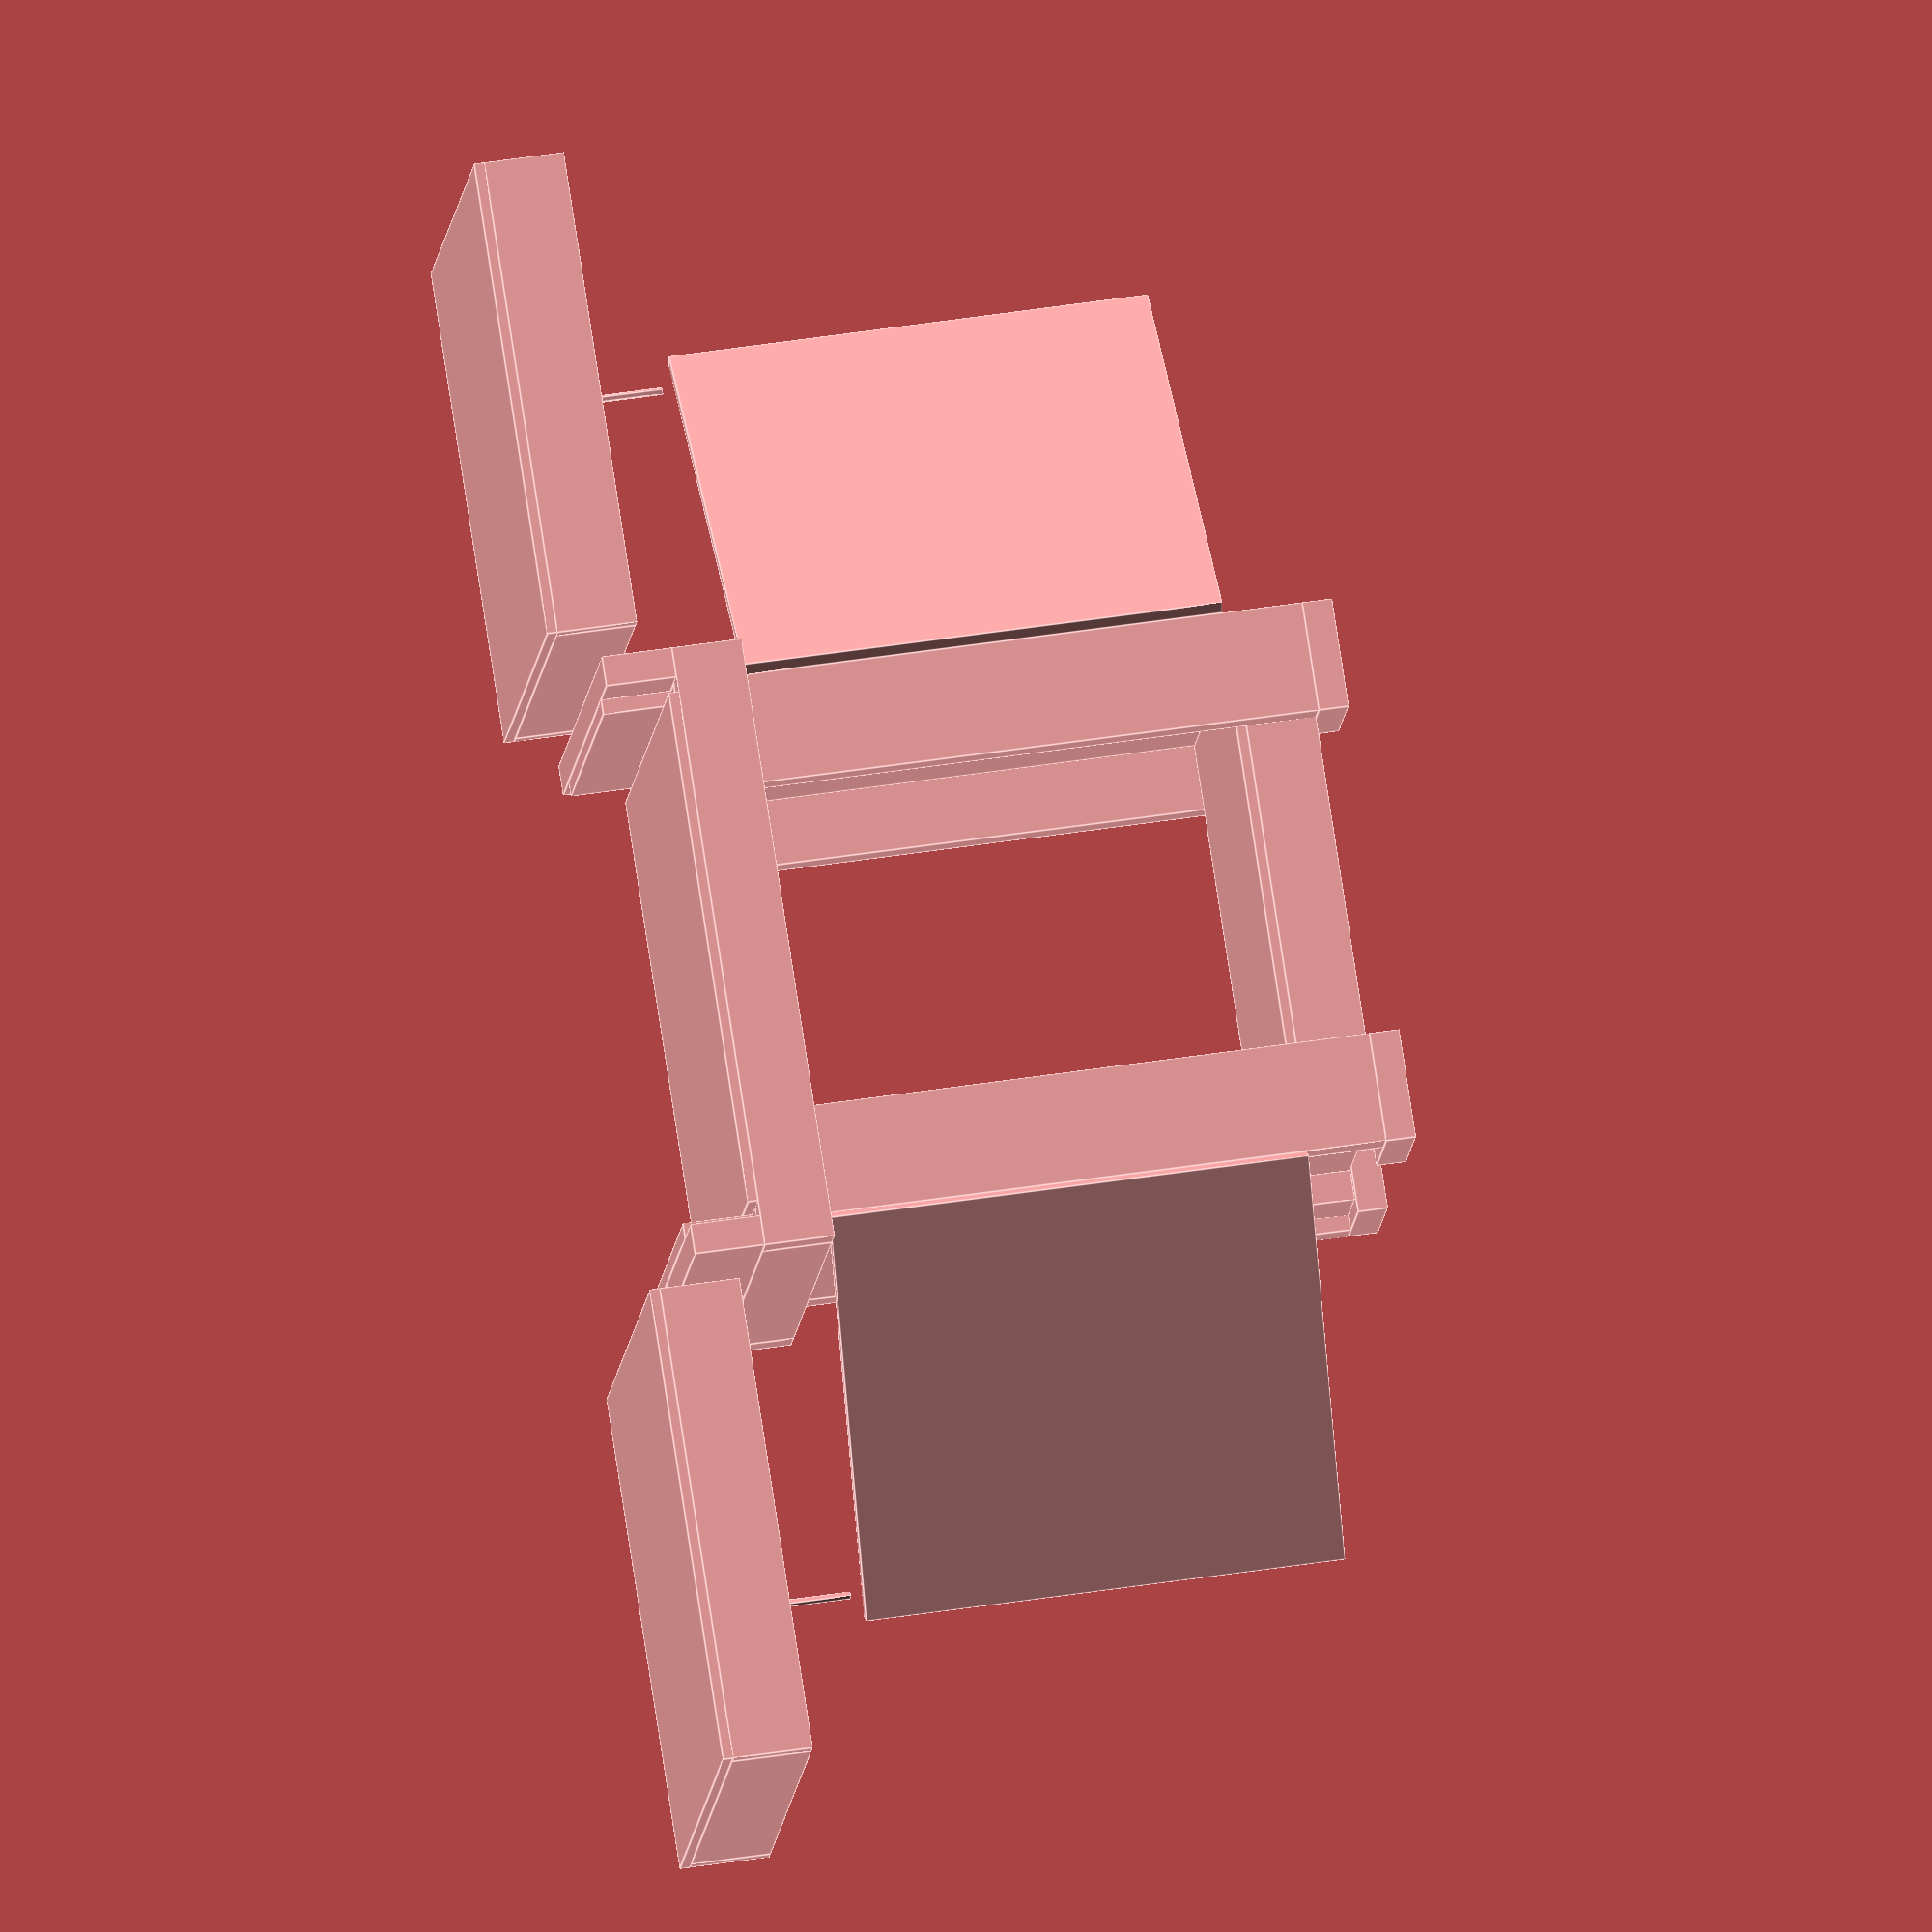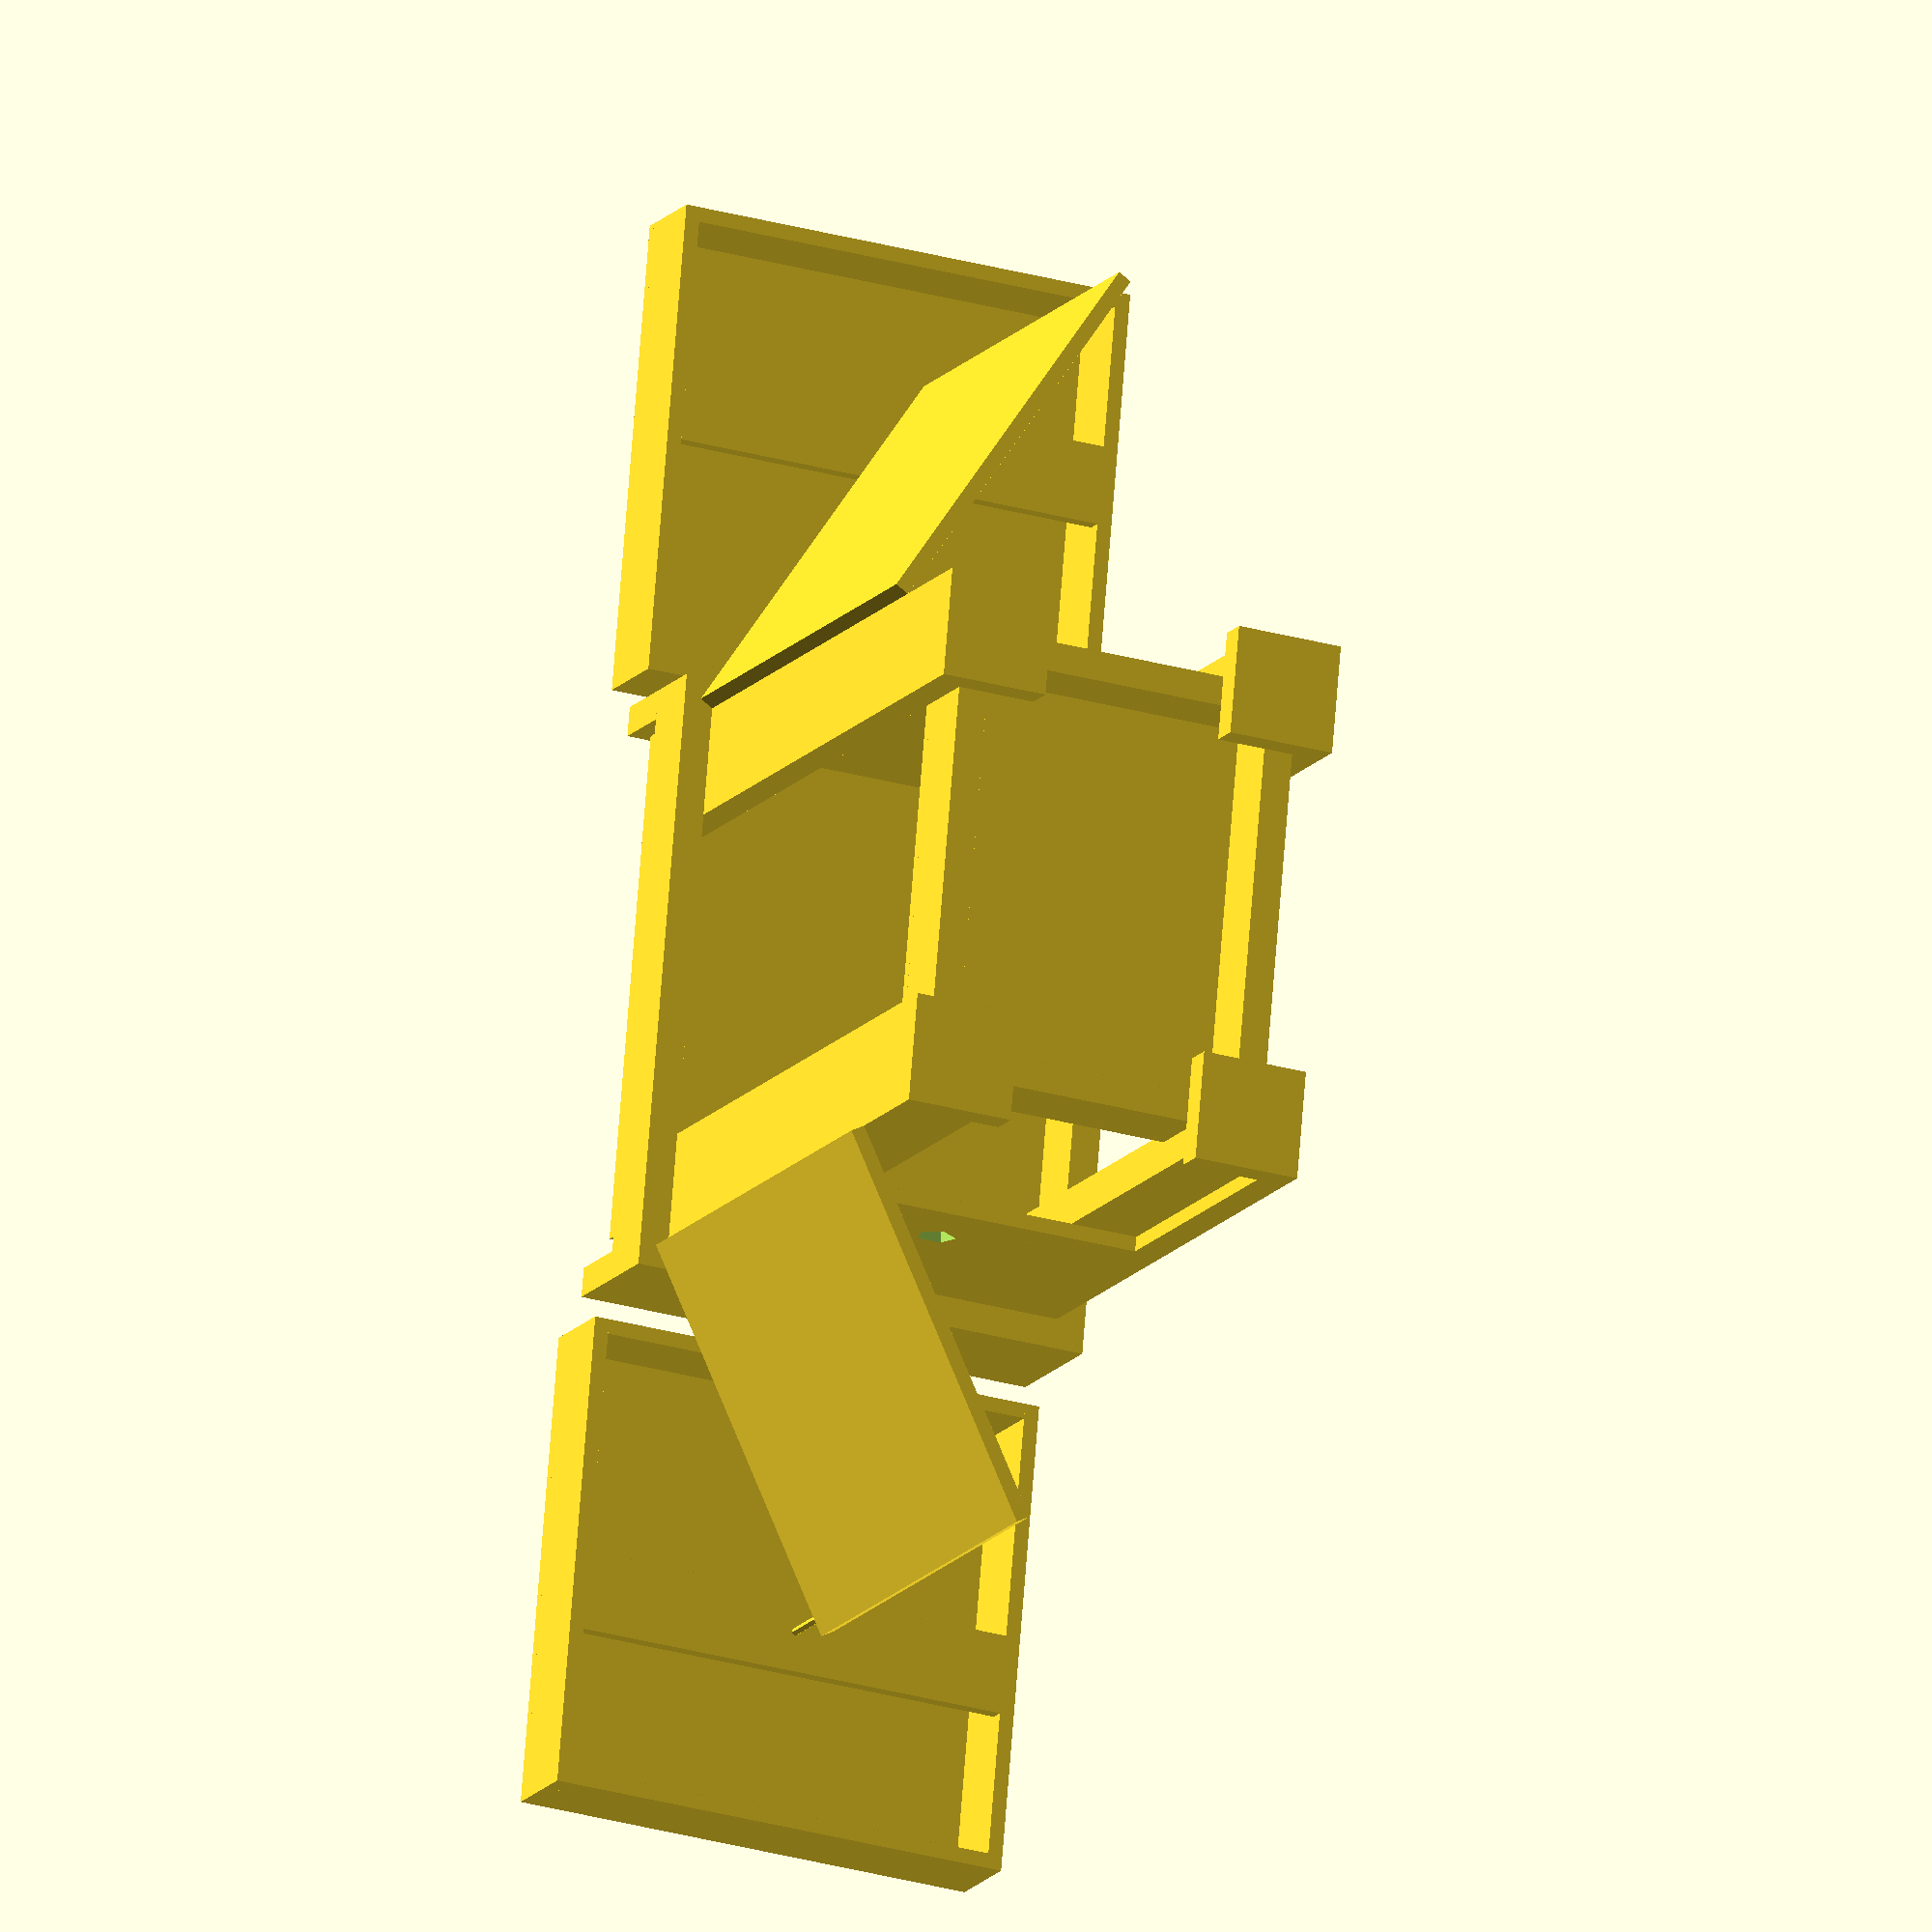
<openscad>


union() {
	scale(v = [25.4000000000, 25.4000000000, 25.4000000000]) {
		translate(v = [3.0000000000, 3.0000000000, 4]) {
			translate(v = [0, 16.5000000000, 0]) {
				cube(size = [23.0000000000, 1.5000000000, 3.5000000000]);
			}
			cube(size = [23.0000000000, 1.5000000000, 3.5000000000]);
			translate(v = [0, 1.5000000000, 0]) {
				cube(size = [1.5000000000, 15.0000000000, 3.5000000000]);
			}
			translate(v = [0, 0, 3.5000000000]) {
				cube(size = [23.0000000000, 18.0000000000, 0.5000000000]);
			}
			translate(v = [21.5000000000, 1.5000000000, 0]) {
				cube(size = [1.5000000000, 15.0000000000, 3.5000000000]);
			}
		}
		translate(v = [1.5000000000, 1.5000000000, 4]) {
			translate(v = [0, 1.5000000000, 0]) {
				cube(size = [1.5000000000, 3.5000000000, 31.5000000000]);
			}
			translate(v = [-0.7500000000, 0, 0]) {
				cube(size = [5.5000000000, 1.5000000000, 31.5000000000]);
			}
			translate(v = [-0.7500000000, 0, -1.5000000000]) {
				cube(size = [5.5000000000, 5.5000000000, 1.5000000000]);
			}
		}
		translate(v = [27.5000000000, 1.5000000000, 4]) {
			scale(v = [-1, 1, 1]) {
				translate(v = [0, 1.5000000000, 0]) {
					cube(size = [1.5000000000, 3.5000000000, 31.5000000000]);
				}
				translate(v = [-0.7500000000, 0, 0]) {
					cube(size = [5.5000000000, 1.5000000000, 31.5000000000]);
				}
				translate(v = [-0.7500000000, 0, -1.5000000000]) {
					cube(size = [5.5000000000, 5.5000000000, 1.5000000000]);
				}
			}
		}
		translate(v = [1.5000000000, 22.5000000000, 4]) {
			scale(v = [1, -1, 1]) {
				translate(v = [0, 1.5000000000, 0]) {
					cube(size = [1.5000000000, 3.5000000000, 31.5000000000]);
				}
				translate(v = [-0.7500000000, 0, 0]) {
					cube(size = [5.5000000000, 1.5000000000, 31.5000000000]);
				}
				translate(v = [-0.7500000000, 0, -1.5000000000]) {
					cube(size = [5.5000000000, 5.5000000000, 1.5000000000]);
				}
			}
		}
		translate(v = [27.5000000000, 22.5000000000, 4]) {
			scale(v = [1, -1, 1]) {
				scale(v = [-1, 1, 1]) {
					translate(v = [0, 1.5000000000, 0]) {
						cube(size = [1.5000000000, 3.5000000000, 31.5000000000]);
					}
					translate(v = [-0.7500000000, 0, 0]) {
						cube(size = [5.5000000000, 1.5000000000, 31.5000000000]);
					}
					translate(v = [-0.7500000000, 0, -1.5000000000]) {
						cube(size = [5.5000000000, 5.5000000000, 1.5000000000]);
					}
				}
			}
		}
		translate(v = [1.5000000000, 0, 35.5000000000]) {
			cube(size = [26, 24, 0.5000000000]);
		}
		translate(v = [0, 0, 32.0000000000]) {
			translate(v = [-0.7500000000, 22.5000000000, 0]) {
				cube(size = [30.5000000000, 1.5000000000, 3.5000000000]);
			}
			translate(v = [-0.7500000000, 0, 0]) {
				cube(size = [30.5000000000, 1.5000000000, 3.5000000000]);
			}
			translate(v = [-0.7500000000, 1.5000000000, 0]) {
				cube(size = [1.5000000000, 21.0000000000, 3.5000000000]);
			}
			translate(v = [28.2500000000, 1.5000000000, 0]) {
				cube(size = [1.5000000000, 21.0000000000, 3.5000000000]);
			}
		}
		translate(v = [27.5000000000, 0, 36]) {
			translate(v = [3.7500000000, 0, 1]) {
				rotate(a = 0, v = [0, 1, 0]) {
					translate(v = [0, 23.2500000000, 0]) {
						cube(size = [24, 0.7500000000, 4]);
					}
					cube(size = [24, 0.7500000000, 4]);
					translate(v = [0, 0.7500000000, 0]) {
						cube(size = [0.7500000000, 22.5000000000, 4]);
					}
					translate(v = [0, 0, 4]) {
						cube(size = [24, 24, 0.5000000000]);
					}
					translate(v = [23.2500000000, 0.7500000000, 0]) {
						cube(size = [0.7500000000, 22.5000000000, 4]);
					}
					translate(v = [12.0000000000, 0.7500000000, 0]) {
						cube(size = [4, 22.5000000000, 0.7500000000]);
					}
					translate(v = [14.0000000000, 12.0000000000, -4.5000000000]) {
						cylinder(h = 4.5000000000, r = 0.2000000000);
					}
				}
			}
			difference() {
				translate(v = [0, 3.0000000000, -15.0000000000]) {
					cube(size = [0.7500000000, 18.0000000000, 18]);
				}
				translate(v = [-1, 12.0000000000, -13.0000000000]) {
					rotate(a = 90, v = [0, 1, 0]) {
						cylinder(h = 10, r = 1);
					}
				}
			}
			translate(v = [0.7500000000, 0, -0.5000000000]) {
				cube(size = [1.5000000000, 24, 3.5000000000]);
			}
		}
		translate(v = [1.5000000000, 0, 36]) {
			scale(v = [-1, 1, 1]) {
				translate(v = [3.7500000000, 0, 1]) {
					rotate(a = 0, v = [0, 1, 0]) {
						translate(v = [0, 23.2500000000, 0]) {
							cube(size = [24, 0.7500000000, 4]);
						}
						cube(size = [24, 0.7500000000, 4]);
						translate(v = [0, 0.7500000000, 0]) {
							cube(size = [0.7500000000, 22.5000000000, 4]);
						}
						translate(v = [0, 0, 4]) {
							cube(size = [24, 24, 0.5000000000]);
						}
						translate(v = [23.2500000000, 0.7500000000, 0]) {
							cube(size = [0.7500000000, 22.5000000000, 4]);
						}
						translate(v = [12.0000000000, 0.7500000000, 0]) {
							cube(size = [4, 22.5000000000, 0.7500000000]);
						}
						translate(v = [14.0000000000, 12.0000000000, -4.5000000000]) {
							cylinder(h = 4.5000000000, r = 0.2000000000);
						}
					}
				}
				difference() {
					translate(v = [0, 3.0000000000, -15.0000000000]) {
						cube(size = [0.7500000000, 18.0000000000, 18]);
					}
					translate(v = [-1, 12.0000000000, -13.0000000000]) {
						rotate(a = 90, v = [0, 1, 0]) {
							cylinder(h = 10, r = 1);
						}
					}
				}
				translate(v = [0.7500000000, 0, -0.5000000000]) {
					cube(size = [1.5000000000, 24, 3.5000000000]);
				}
			}
		}
		translate(v = [27.5000000000, 0, 36]) {
			translate(v = [0, 3.0000000000, -17.0000000000]) {
				cube(size = [0.7500000000, 18.0000000000, 2]);
			}
			difference() {
				translate(v = [0.7500000000, 1.5000000000, -28.0000000000]) {
					rotate(a = -60, v = [0, 0, 1]) {
						cube(size = [0.7500000000, 21.0000000000, 24]);
					}
				}
				translate(v = [-1, 12.0000000000, -13.0000000000]) {
					rotate(a = 90, v = [0, 1, 0]) {
						cylinder(h = 10, r = 1);
					}
				}
			}
		}
		translate(v = [1.5000000000, 0, 36]) {
			scale(v = [-1, 1, 1]) {
				translate(v = [0, 3.0000000000, -17.0000000000]) {
					cube(size = [0.7500000000, 18.0000000000, 2]);
				}
				difference() {
					translate(v = [0.7500000000, 1.5000000000, -28.0000000000]) {
						rotate(a = -60, v = [0, 0, 1]) {
							cube(size = [0.7500000000, 21.0000000000, 24]);
						}
					}
					translate(v = [-1, 12.0000000000, -13.0000000000]) {
						rotate(a = 90, v = [0, 1, 0]) {
							cylinder(h = 10, r = 1);
						}
					}
				}
			}
		}
	}
}
</openscad>
<views>
elev=313.4 azim=210.7 roll=79.9 proj=o view=edges
elev=14.9 azim=265.1 roll=156.3 proj=o view=wireframe
</views>
